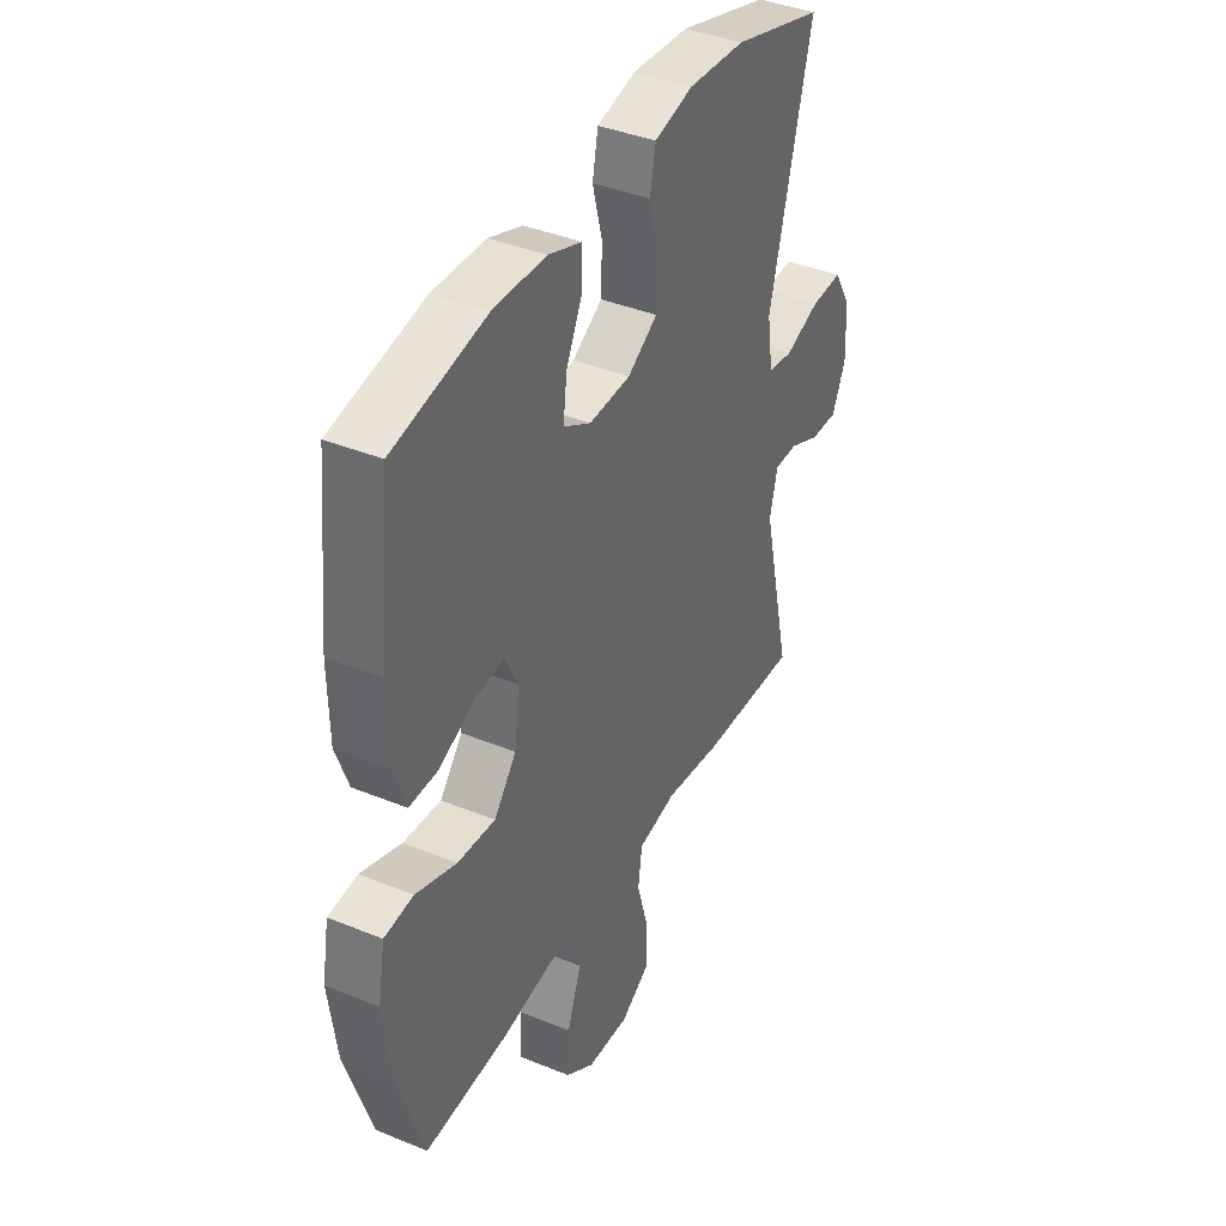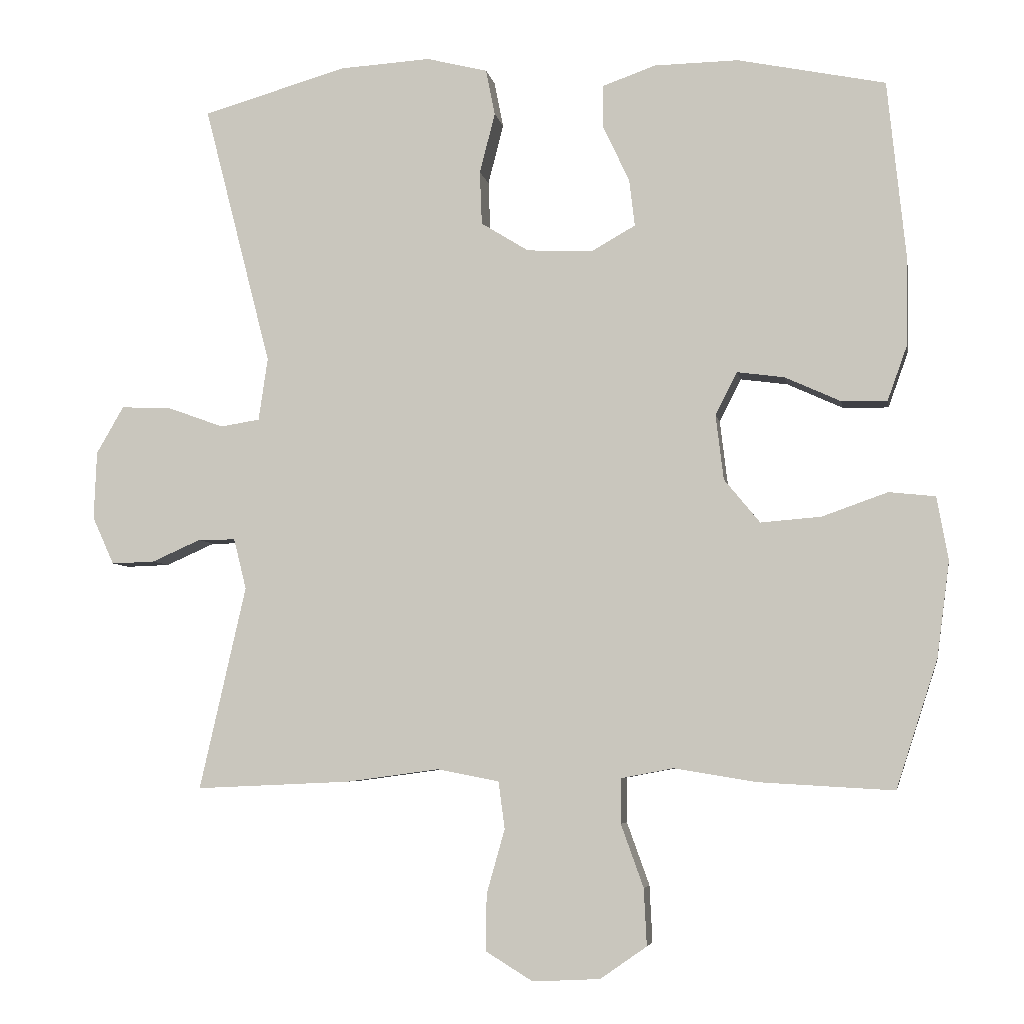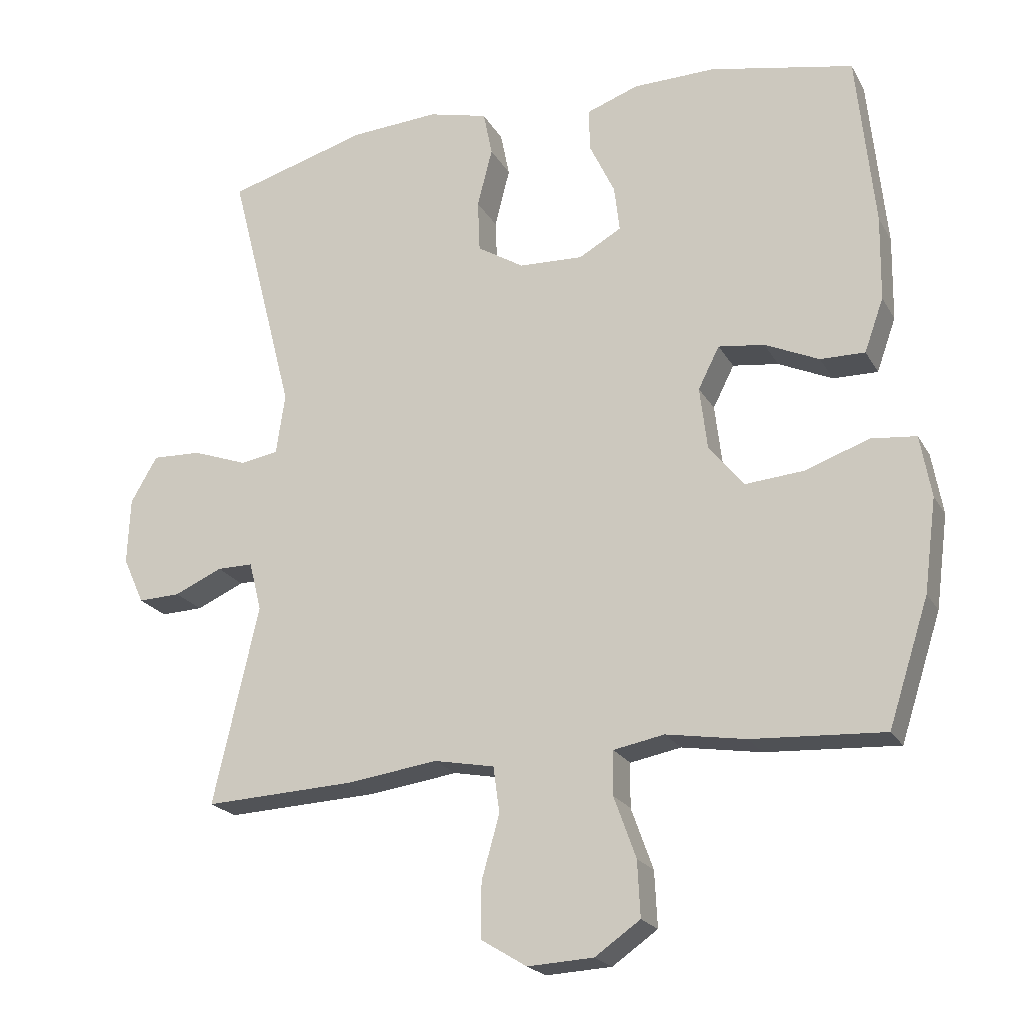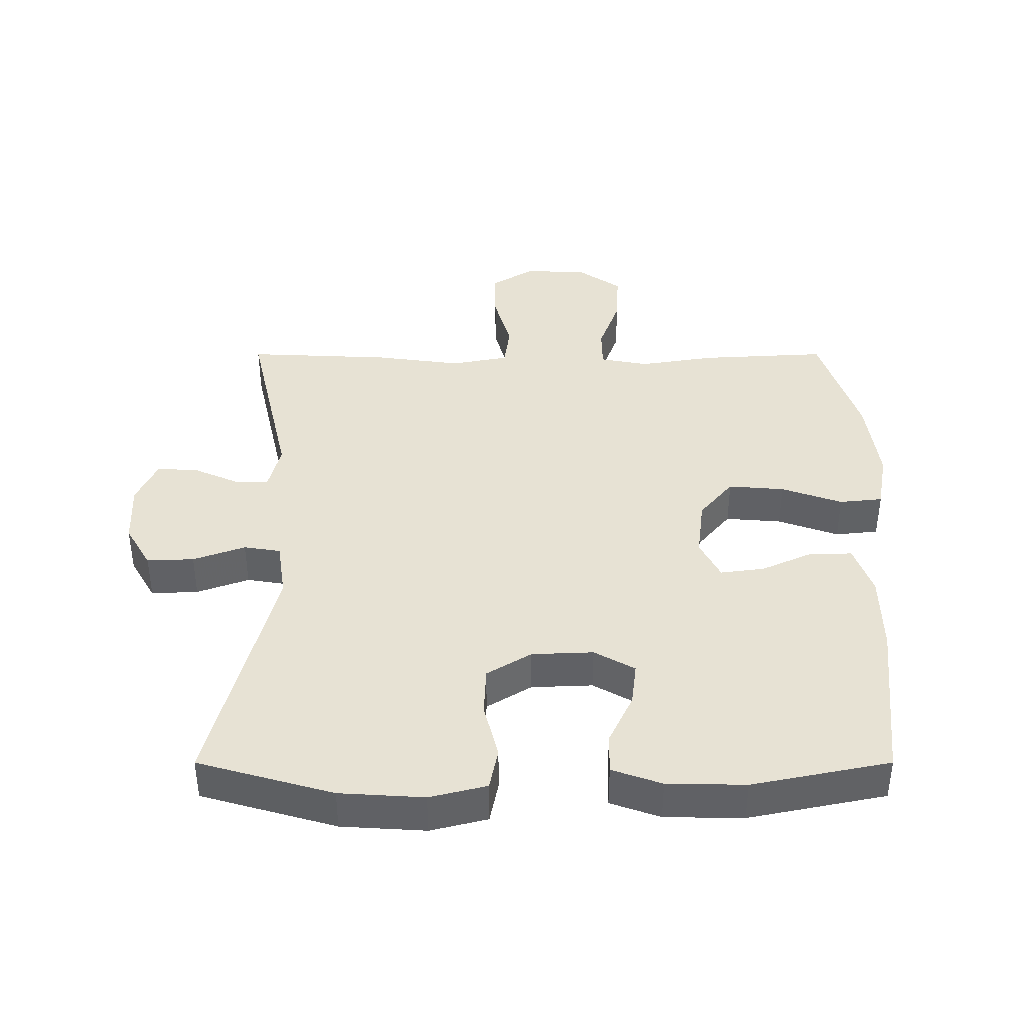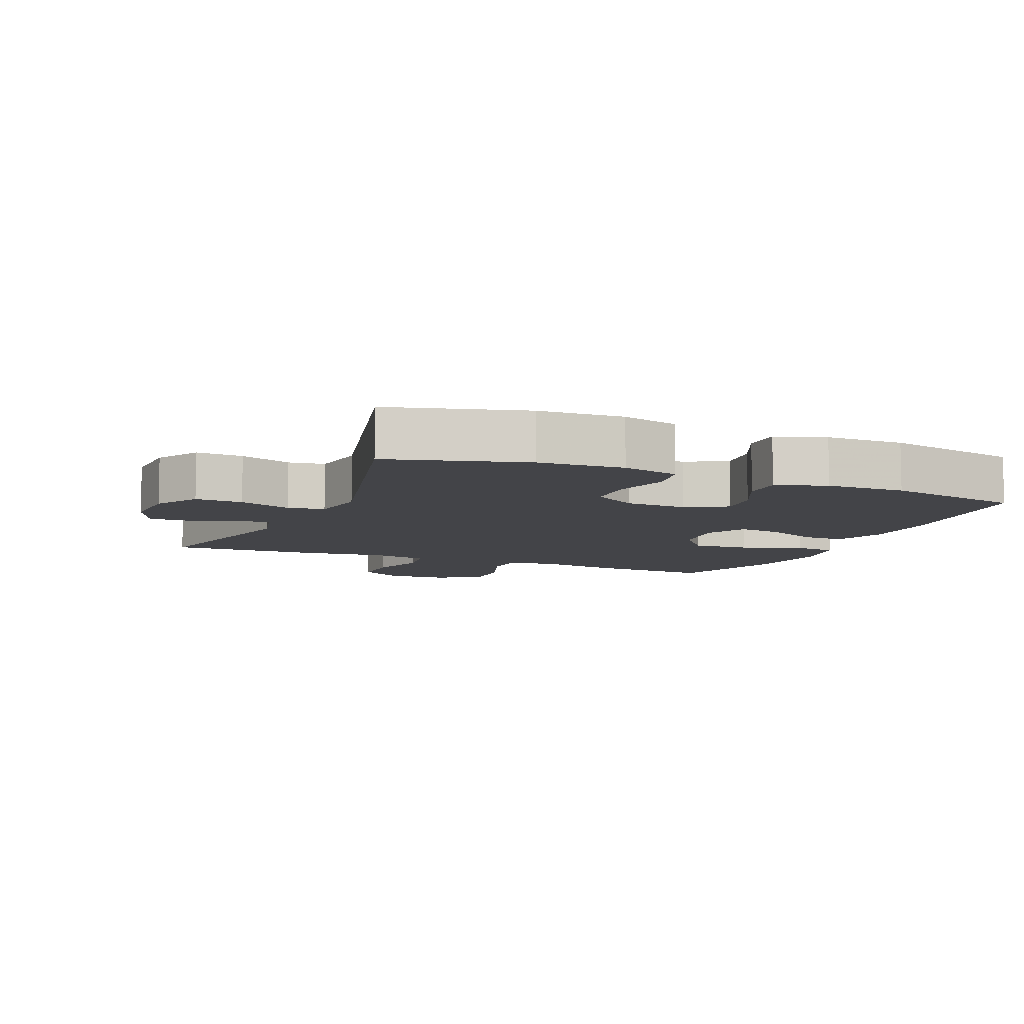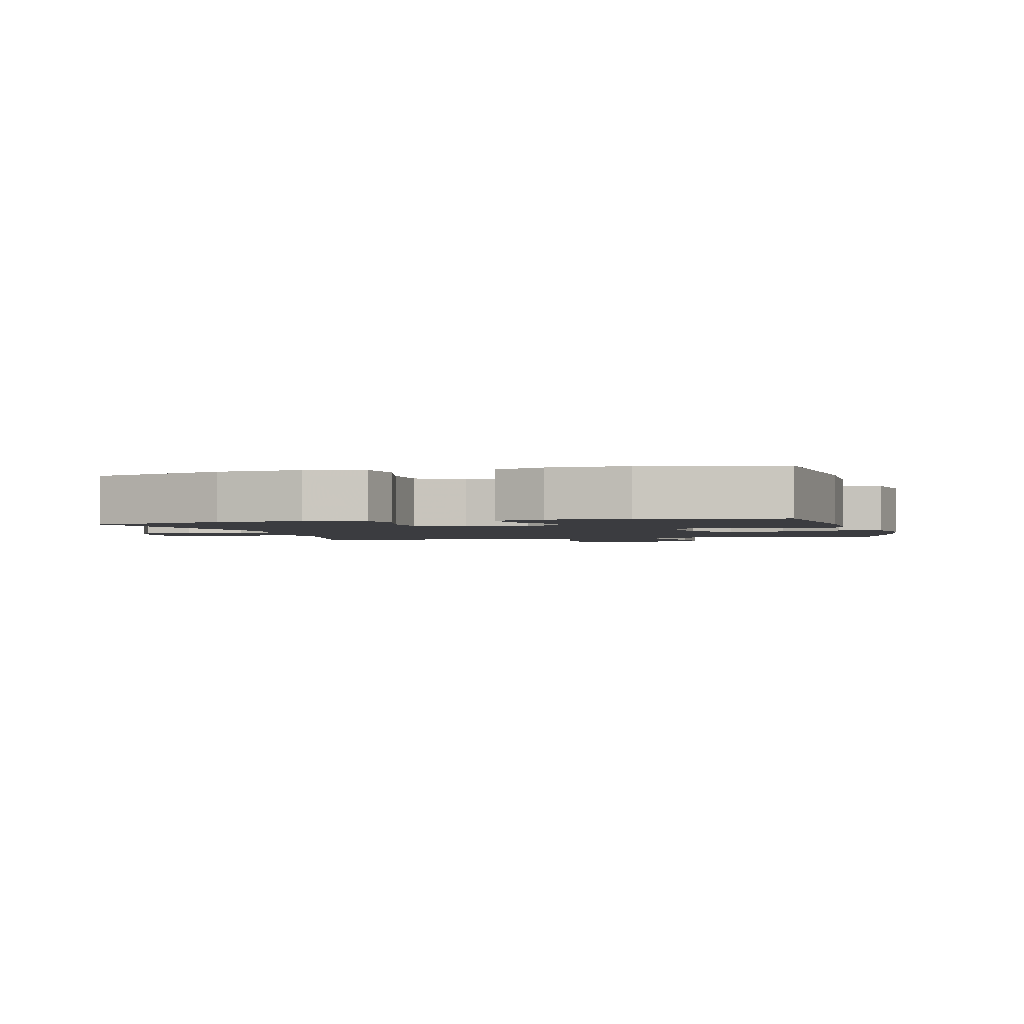
<metadata>
{"format":"obj","ext":"obj","renderer":"f3d","projection":"perspective","resolution":1024,"background":"white","views":[{"elev":39.4,"azim":117.0,"up":"+Z"},{"elev":-5.4,"azim":9.8,"up":"+Z"},{"elev":-21.2,"azim":22.1,"up":"+Z"},{"elev":39.9,"azim":0.0,"up":"+Y"},{"elev":-8.2,"azim":-23.2,"up":"+Y"},{"elev":-2.1,"azim":14.9,"up":"+Y"}]}
</metadata>
<code>
v 0.5 0.07 -0.5
v 0.307 0.07 -0.489
v 0.191 0.07 -0.47
v 0.117 0.07 -0.484
v 0.116 0.07 -0.548
v 0.148 0.07 -0.637
v 0.152 0.07 -0.718
v 0.086 0.07 -0.764
v -0.01 0.07 -0.769
v -0.077 0.07 -0.728
v -0.076 0.07 -0.648
v -0.05 0.07 -0.556
v -0.059 0.07 -0.489
v -0.147 0.07 -0.472
v -0.279 0.07 -0.49
v -0.5 0.07 -0.5
v -0.434 0.07 -0.21
v -0.452 0.07 -0.138
v -0.505 0.07 -0.138
v -0.575 0.07 -0.169
v -0.637 0.07 -0.171
v -0.668 0.07 -0.103
v -0.664 0.07 -0.006
v -0.625 0.07 0.061
v -0.553 0.07 0.058
v -0.473 0.07 0.029
v -0.417 0.07 0.038
v -0.404 0.07 0.127
v -0.5 0.07 0.5
v -0.294 0.07 0.559
v -0.165 0.07 0.567
v -0.078 0.07 0.545
v -0.065 0.07 0.48
v -0.087 0.07 0.394
v -0.084 0.07 0.318
v -0.016 0.07 0.276
v 0.078 0.07 0.272
v 0.14 0.07 0.307
v 0.132 0.07 0.374
v 0.095 0.07 0.452
v 0.094 0.07 0.514
v 0.17 0.07 0.541
v 0.29 0.07 0.543
v 0.5 0.07 0.5
v 0.526 0.07 0.246
v 0.524 0.07 0.122
v 0.496 0.07 0.044
v 0.431 0.07 0.045
v 0.352 0.07 0.081
v 0.285 0.07 0.09
v 0.254 0.07 0.029
v 0.265 0.07 -0.063
v 0.316 0.07 -0.125
v 0.402 0.07 -0.118
v 0.495 0.07 -0.085
v 0.561 0.07 -0.092
v 0.577 0.07 -0.182
v 0.559 0.07 -0.318
v 0.5 0 -0.5
v 0.307 0 -0.489
v 0.191 0 -0.47
v 0.117 0 -0.484
v 0.116 0 -0.548
v 0.148 0 -0.637
v 0.152 0 -0.718
v 0.086 0 -0.764
v -0.01 0 -0.769
v -0.077 0 -0.728
v -0.076 0 -0.648
v -0.05 0 -0.556
v -0.059 0 -0.489
v -0.147 0 -0.472
v -0.279 0 -0.49
v -0.5 0 -0.5
v -0.434 0 -0.21
v -0.452 0 -0.138
v -0.505 0 -0.138
v -0.575 0 -0.169
v -0.637 0 -0.171
v -0.668 0 -0.103
v -0.664 0 -0.006
v -0.625 0 0.061
v -0.553 0 0.058
v -0.473 0 0.029
v -0.417 0 0.038
v -0.404 0 0.127
v -0.5 0 0.5
v -0.294 0 0.559
v -0.165 0 0.567
v -0.078 0 0.545
v -0.065 0 0.48
v -0.087 0 0.394
v -0.084 0 0.318
v -0.016 0 0.276
v 0.078 0 0.272
v 0.14 0 0.307
v 0.132 0 0.374
v 0.095 0 0.452
v 0.094 0 0.514
v 0.17 0 0.541
v 0.29 0 0.543
v 0.5 0 0.5
v 0.526 0 0.246
v 0.524 0 0.122
v 0.496 0 0.044
v 0.431 0 0.045
v 0.352 0 0.081
v 0.285 0 0.09
v 0.254 0 0.029
v 0.265 0 -0.063
v 0.316 0 -0.125
v 0.402 0 -0.118
v 0.495 0 -0.085
v 0.561 0 -0.092
v 0.577 0 -0.182
v 0.559 0 -0.318
f 1 2 3
f 58 1 3
f 57 58 3
f 56 57 3
f 55 56 3
f 54 55 3
f 53 54 3 4
f 52 53 4
f 51 52 4
f 47 48 49
f 46 47 49
f 45 46 49
f 44 45 49
f 43 44 49
f 42 43 49
f 41 42 49
f 40 41 49
f 39 40 49
f 38 39 49 50
f 37 38 50 51
f 32 33 34
f 31 32 34
f 30 31 34
f 29 30 34
f 28 29 34
f 27 28 34 35
f 24 25 26
f 23 24 26
f 22 23 26
f 21 22 26
f 20 21 26
f 19 20 26
f 18 19 26 27
f 27 35 36
f 18 27 36
f 17 18 36
f 36 37 51
f 17 36 51
f 16 17 51
f 15 16 51
f 14 15 51
f 10 11 12
f 9 10 12
f 8 9 12
f 7 8 12
f 6 7 12
f 5 6 12
f 13 14 51 4
f 4 5 12 13
f 61 60 59
f 61 59 116
f 61 116 115
f 61 115 114
f 61 114 113
f 61 113 112
f 62 61 112 111
f 62 111 110
f 62 110 109
f 107 106 105
f 107 105 104
f 107 104 103
f 107 103 102
f 107 102 101
f 107 101 100
f 107 100 99
f 107 99 98
f 107 98 97
f 108 107 97 96
f 109 108 96 95
f 92 91 90
f 92 90 89
f 92 89 88
f 92 88 87
f 92 87 86
f 93 92 86 85
f 84 83 82
f 84 82 81
f 84 81 80
f 84 80 79
f 84 79 78
f 84 78 77
f 85 84 77 76
f 94 93 85
f 94 85 76
f 94 76 75
f 109 95 94
f 109 94 75
f 109 75 74
f 109 74 73
f 109 73 72
f 70 69 68
f 70 68 67
f 70 67 66
f 70 66 65
f 70 65 64
f 70 64 63
f 62 109 72 71
f 71 70 63 62
f 1 59 60 2
f 2 60 61 3
f 3 61 62 4
f 4 62 63 5
f 5 63 64 6
f 6 64 65 7
f 7 65 66 8
f 8 66 67 9
f 9 67 68 10
f 10 68 69 11
f 11 69 70 12
f 12 70 71 13
f 13 71 72 14
f 14 72 73 15
f 15 73 74 16
f 16 74 75 17
f 17 75 76 18
f 18 76 77 19
f 19 77 78 20
f 20 78 79 21
f 21 79 80 22
f 22 80 81 23
f 23 81 82 24
f 24 82 83 25
f 25 83 84 26
f 26 84 85 27
f 27 85 86 28
f 28 86 87 29
f 29 87 88 30
f 30 88 89 31
f 31 89 90 32
f 32 90 91 33
f 33 91 92 34
f 34 92 93 35
f 35 93 94 36
f 36 94 95 37
f 37 95 96 38
f 38 96 97 39
f 39 97 98 40
f 40 98 99 41
f 41 99 100 42
f 42 100 101 43
f 43 101 102 44
f 44 102 103 45
f 45 103 104 46
f 46 104 105 47
f 47 105 106 48
f 48 106 107 49
f 49 107 108 50
f 50 108 109 51
f 51 109 110 52
f 52 110 111 53
f 53 111 112 54
f 54 112 113 55
f 55 113 114 56
f 56 114 115 57
f 57 115 116 58
f 58 116 59 1

</code>
